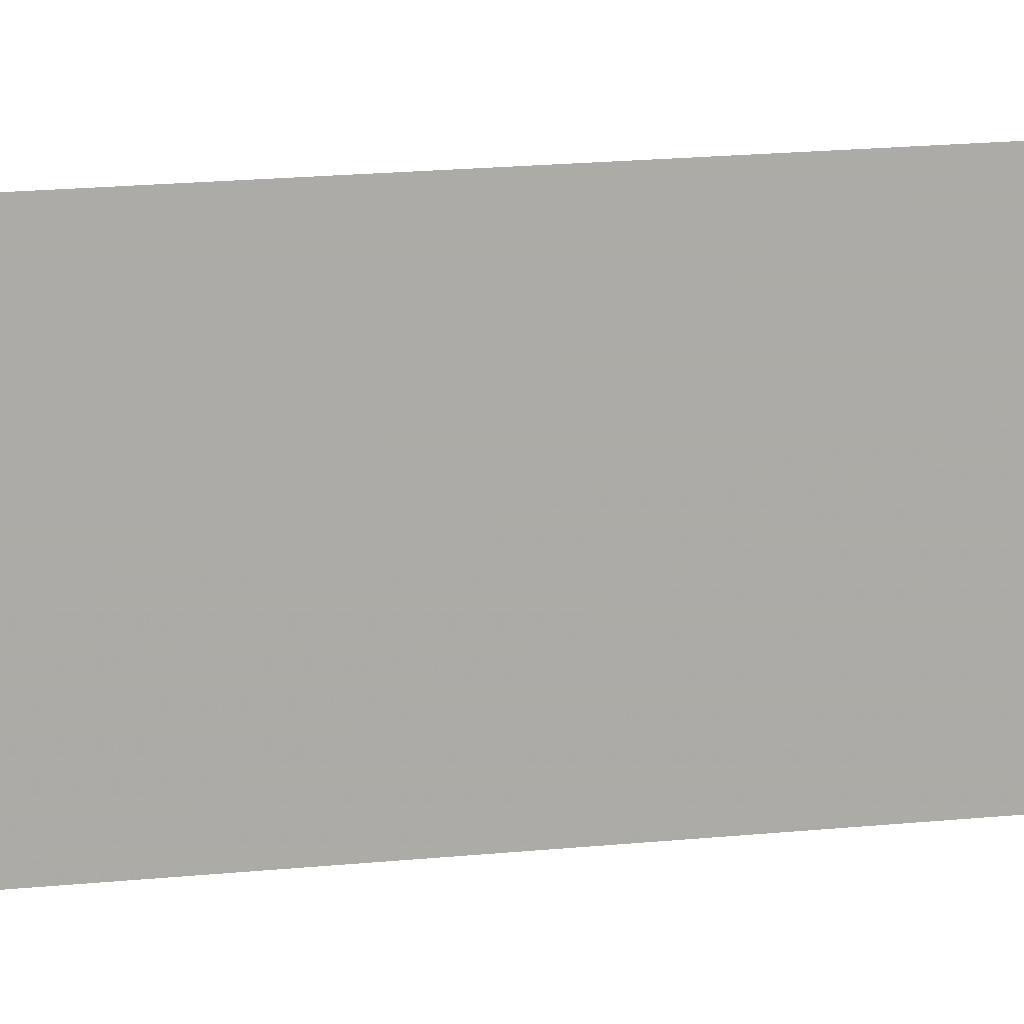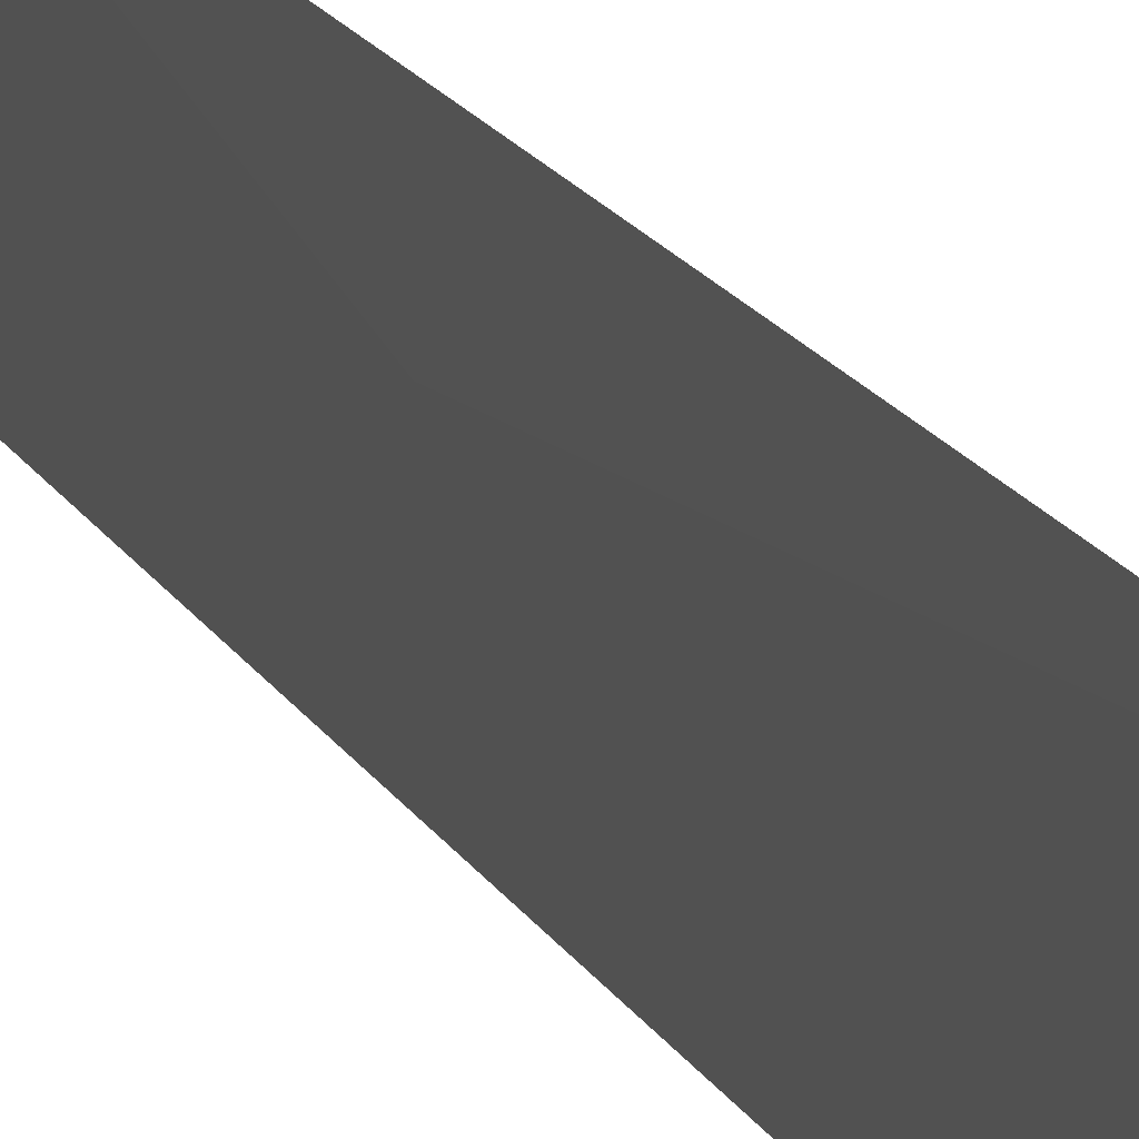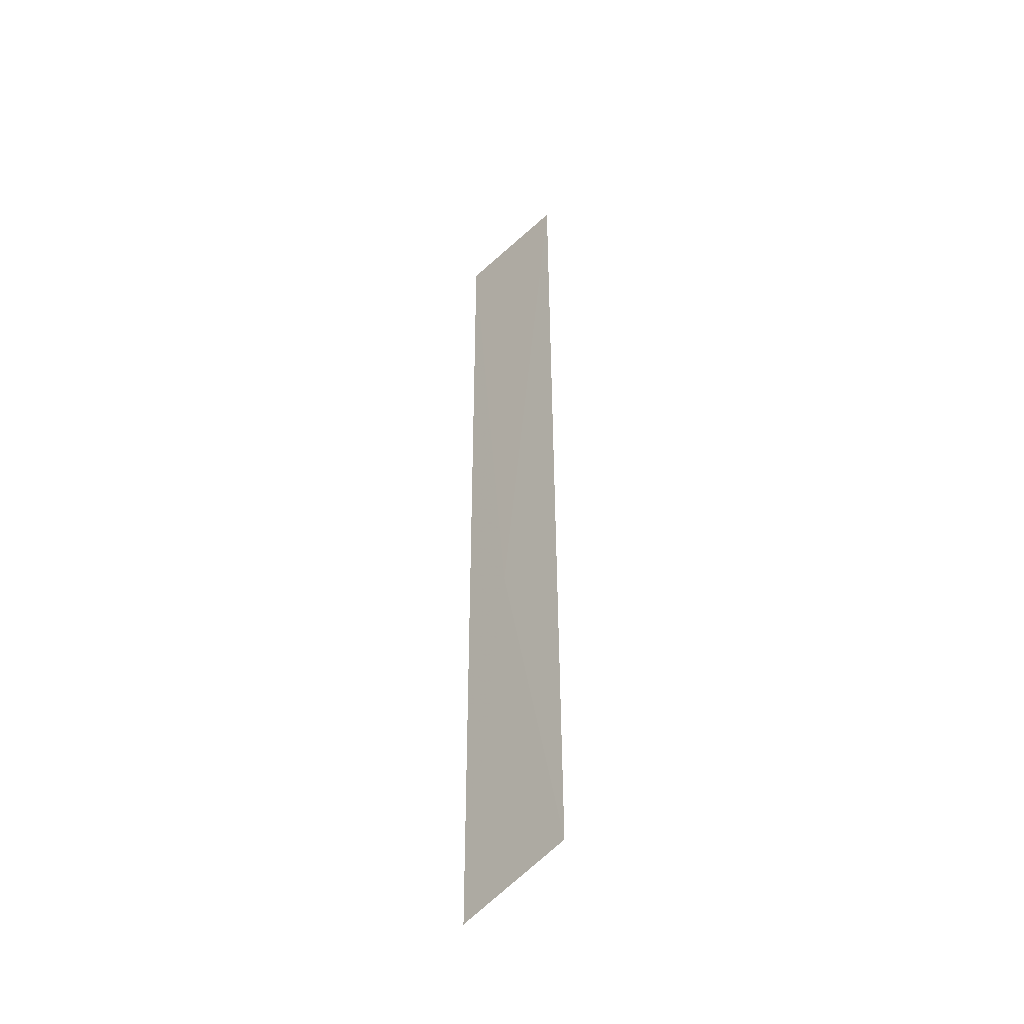
<metadata>
{"format":"obj","ext":"obj","renderer":"f3d","projection":"perspective","resolution":1024,"background":"white","views":[{"elev":10.3,"azim":-109.3,"up":"+Z"},{"elev":14.8,"azim":162.1,"up":"+Z"},{"elev":-44.9,"azim":135.1,"up":"+Y"}]}
</metadata>
<code>
v 0.009898 0.04443 0.03458
v 0.009674 -0.01781 0.03459
v 0.009946 -0.01611 0.02603
v 0.01013 0.04445 0.02604
v 0.009885 0.007458 0.03107
f 3 2 4
f 2 1 4
f 5 1 2
f 5 2 3
f 5 3 4
f 5 4 1

</code>
